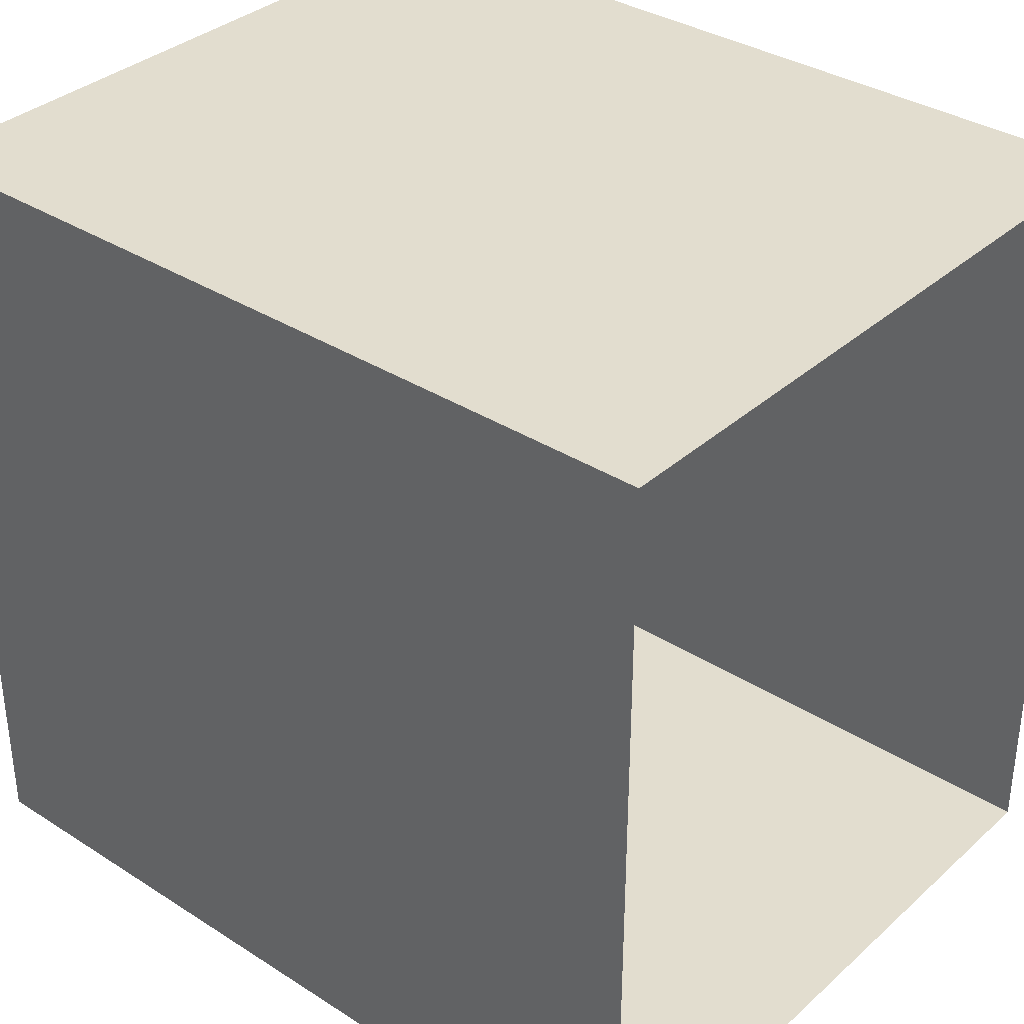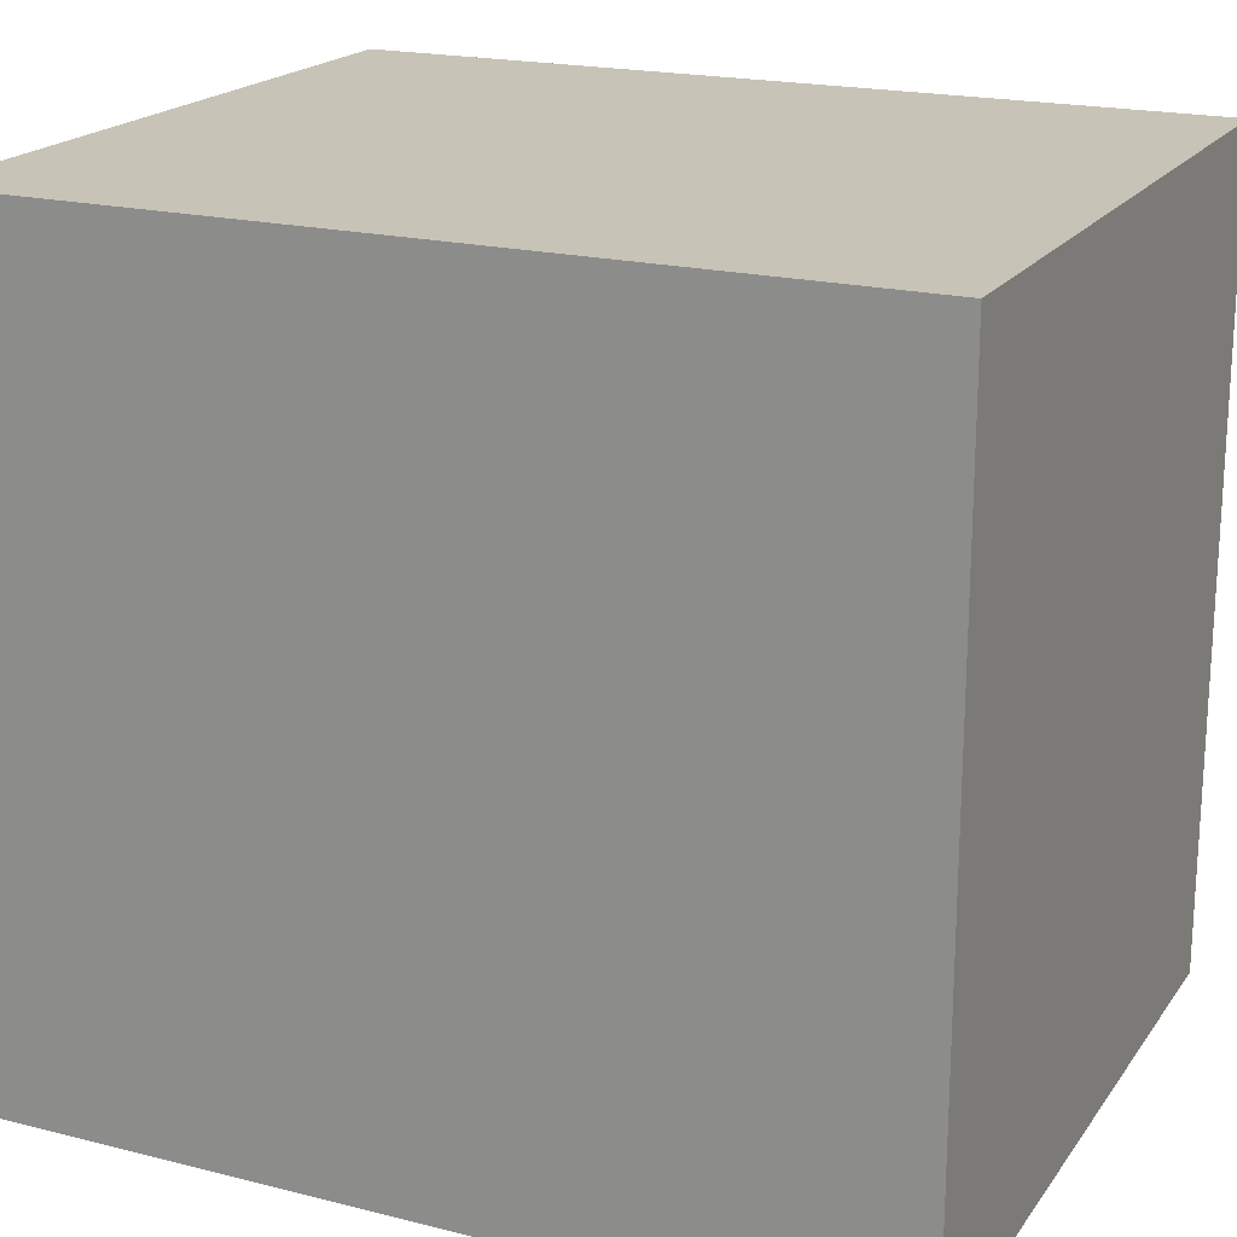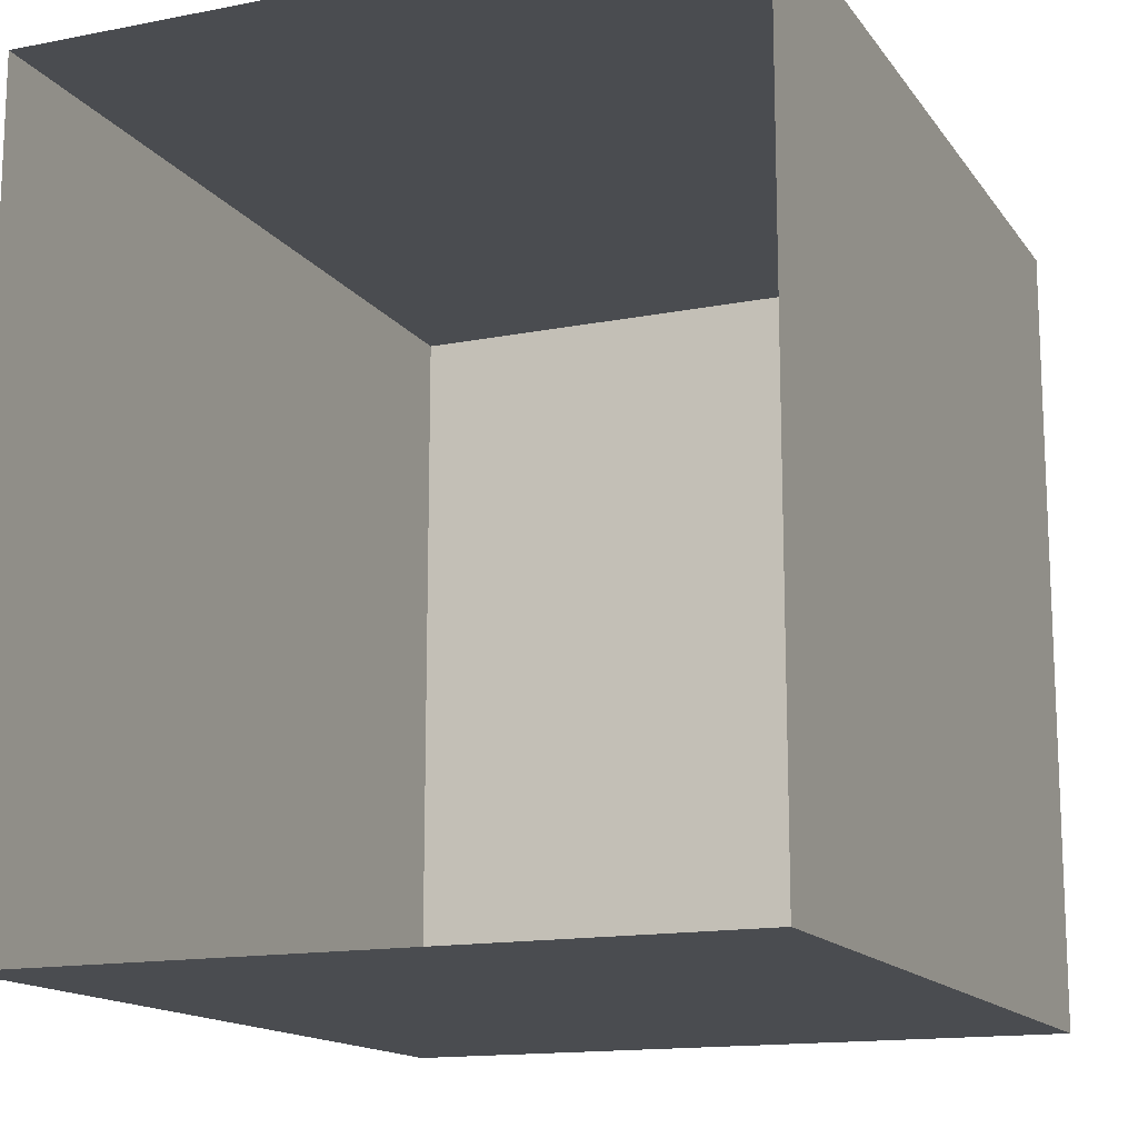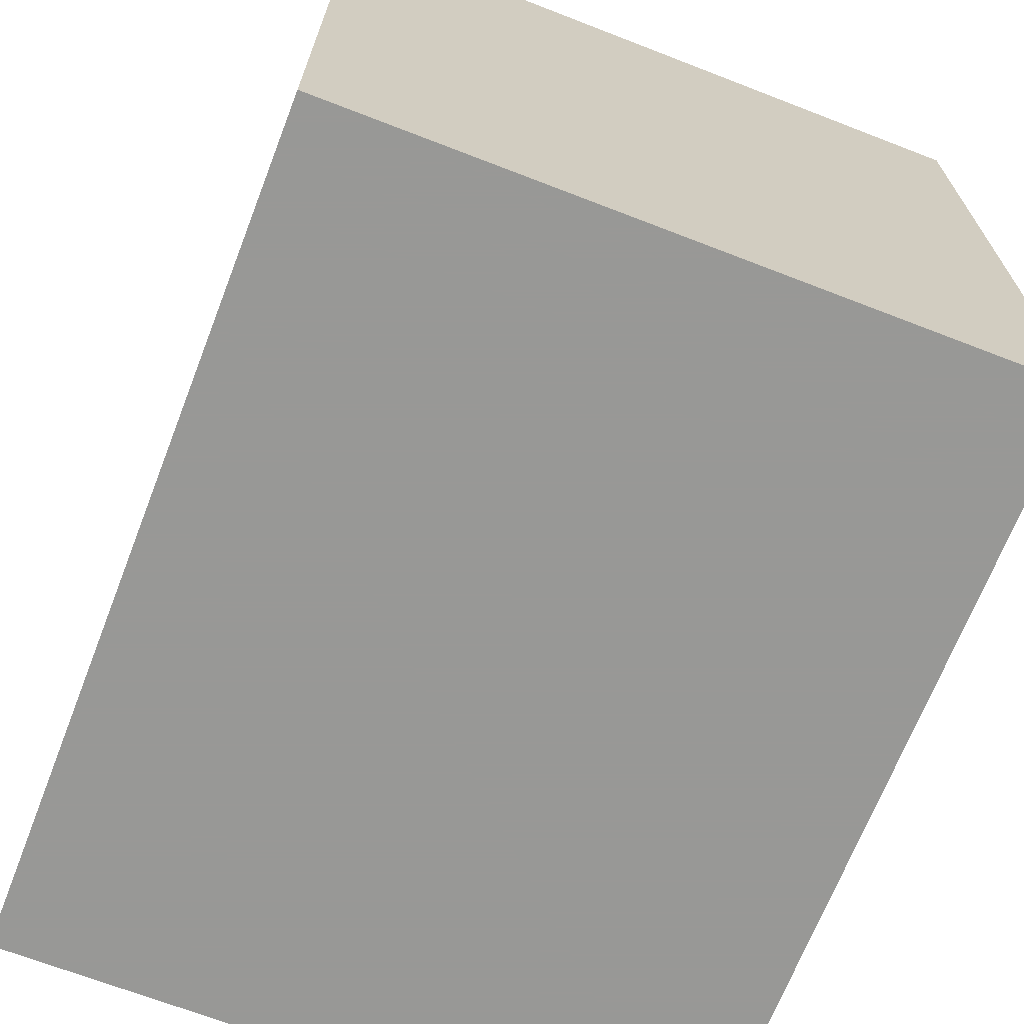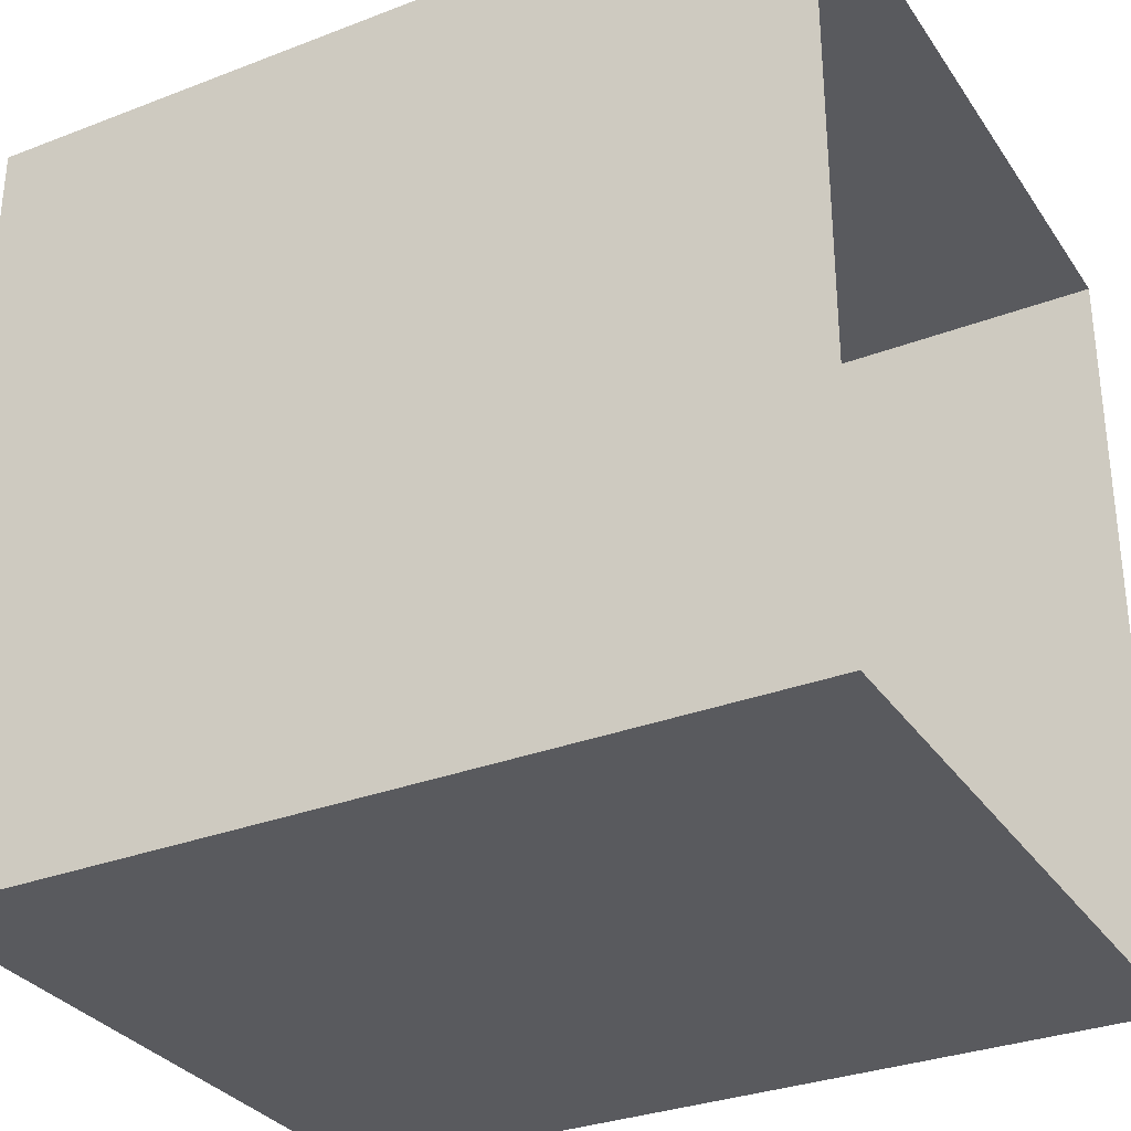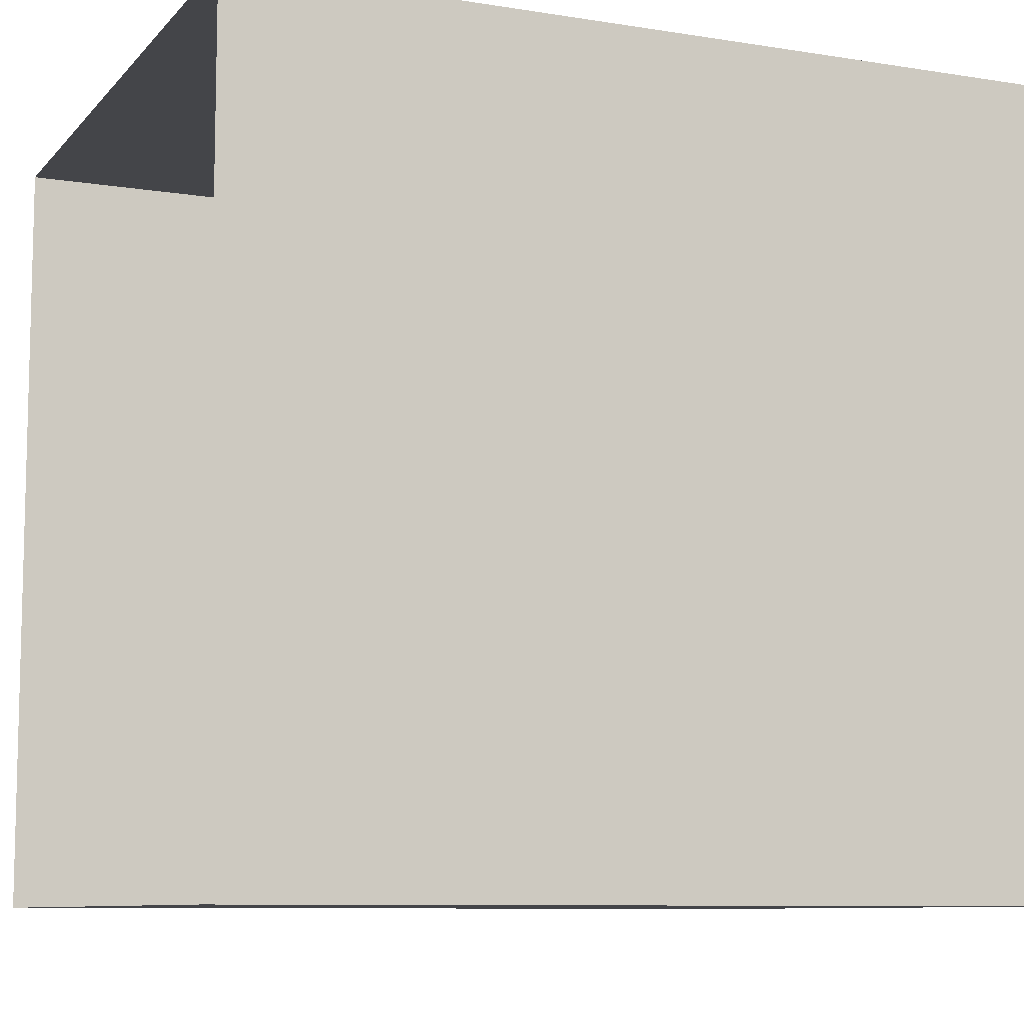
<metadata>
{"format":"obj","ext":"obj","renderer":"f3d","projection":"perspective","resolution":1024,"background":"white","views":[{"elev":34.9,"azim":130.4,"up":"+Z"},{"elev":19.7,"azim":-65.0,"up":"+Z"},{"elev":-14.7,"azim":-157.1,"up":"+Z"},{"elev":-68.5,"azim":-21.2,"up":"+Z"},{"elev":-31.6,"azim":118.5,"up":"+Z"},{"elev":-9.0,"azim":-113.2,"up":"+Z"}]}
</metadata>
<code>
o roof/1637/flat
v 64 -136 64
v -48 -136 64
v -48 -136 -64
v 64 -136 -64
v 64 -128 64
v -48 -128 64
v -48 -128 -64
v 64 -128 -64
v 64 -120 64
v -48 -120 64
v -48 -120 -64
v 64 -120 -64
v 64 -104 -64
v 64 -104 64
v -48 -104 64
v -48 -104 -64
v 64 0 -64
v 64 0 64
v -48 0 64
v -48 0 -64
v 64 64 64
v 64 -192 64
v 64 64 -64
v -48 64 64
v -48 -192 64
v 64 -192 -64
v -48 64 -64
v -48 -192 -64
f 1 2 3
f 1 3 4
f 1 4 5
f 1 5 6
f 1 6 2
f 2 6 7
f 2 7 3
f 3 7 8
f 3 8 4
f 4 8 5
f 5 8 9
f 5 9 10
f 5 10 6
f 6 10 11
f 6 11 7
f 7 11 12
f 7 12 8
f 8 12 9
f 9 12 13
f 9 13 14
f 9 14 10
f 10 14 15
f 10 15 11
f 11 15 16
f 11 16 12
f 12 16 13
f 13 16 17
f 13 17 18
f 13 18 14
f 14 18 19
f 14 19 15
f 15 19 20
f 15 20 16
f 16 20 17

</code>
